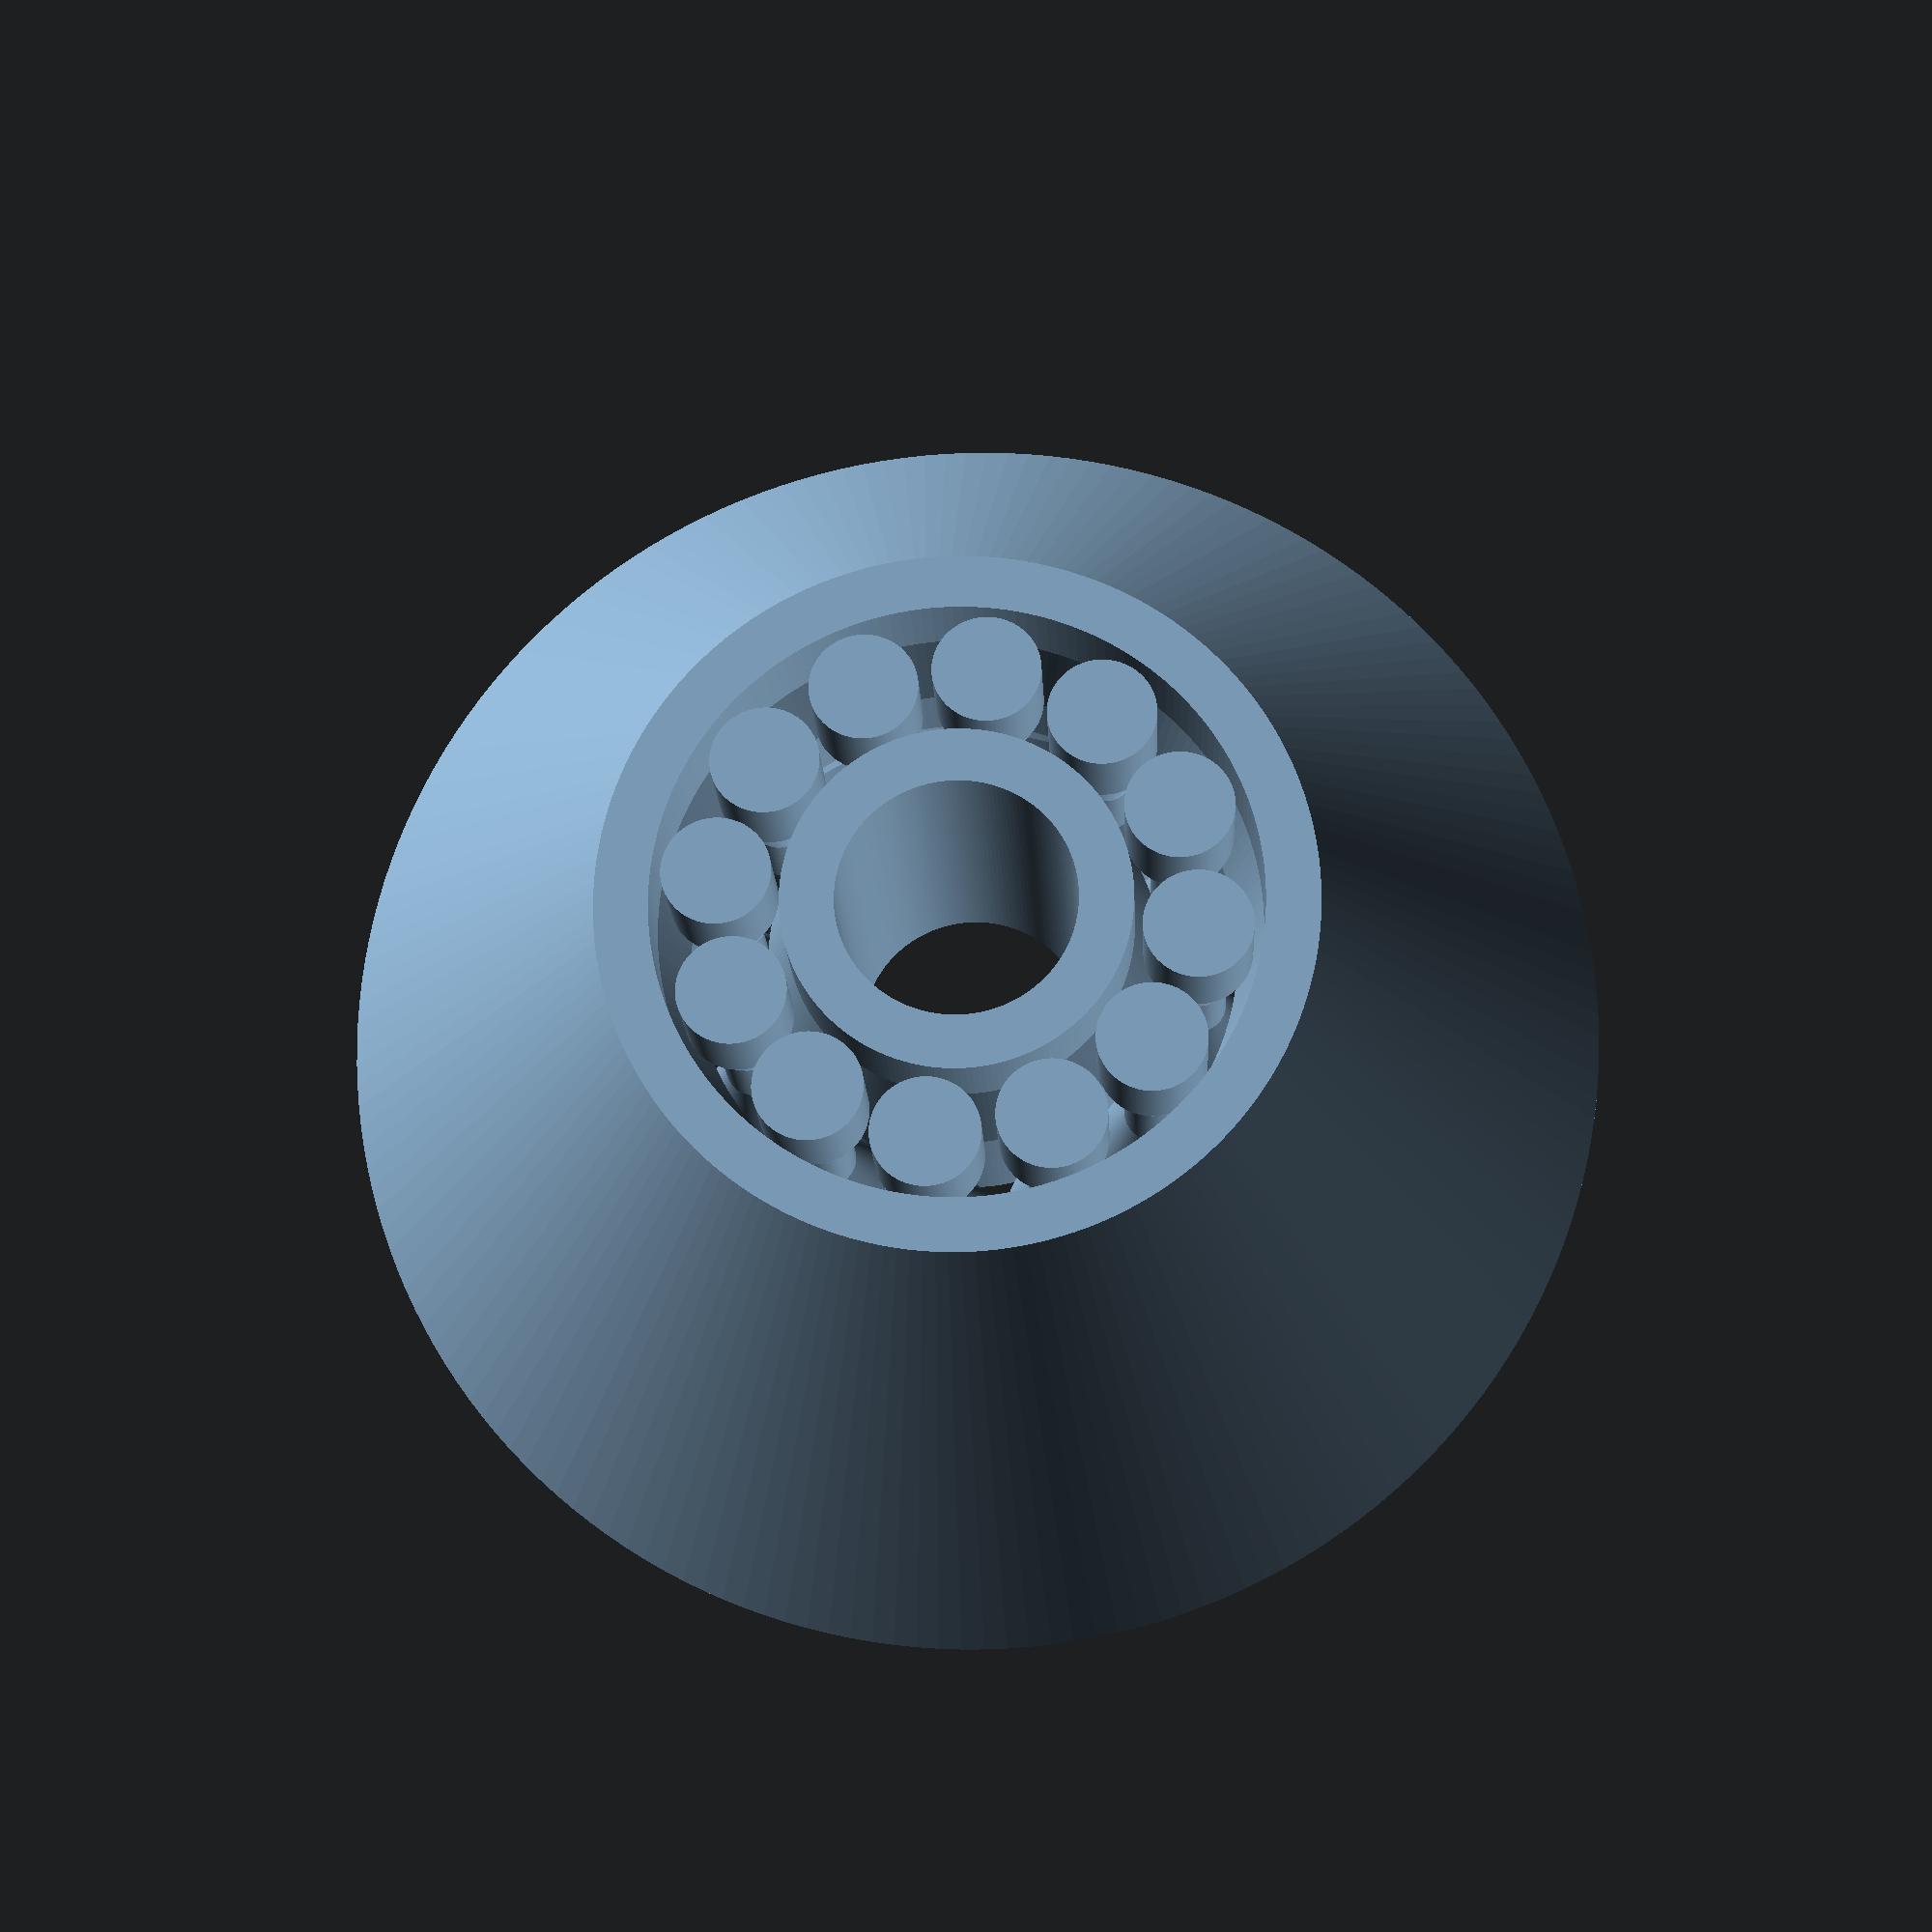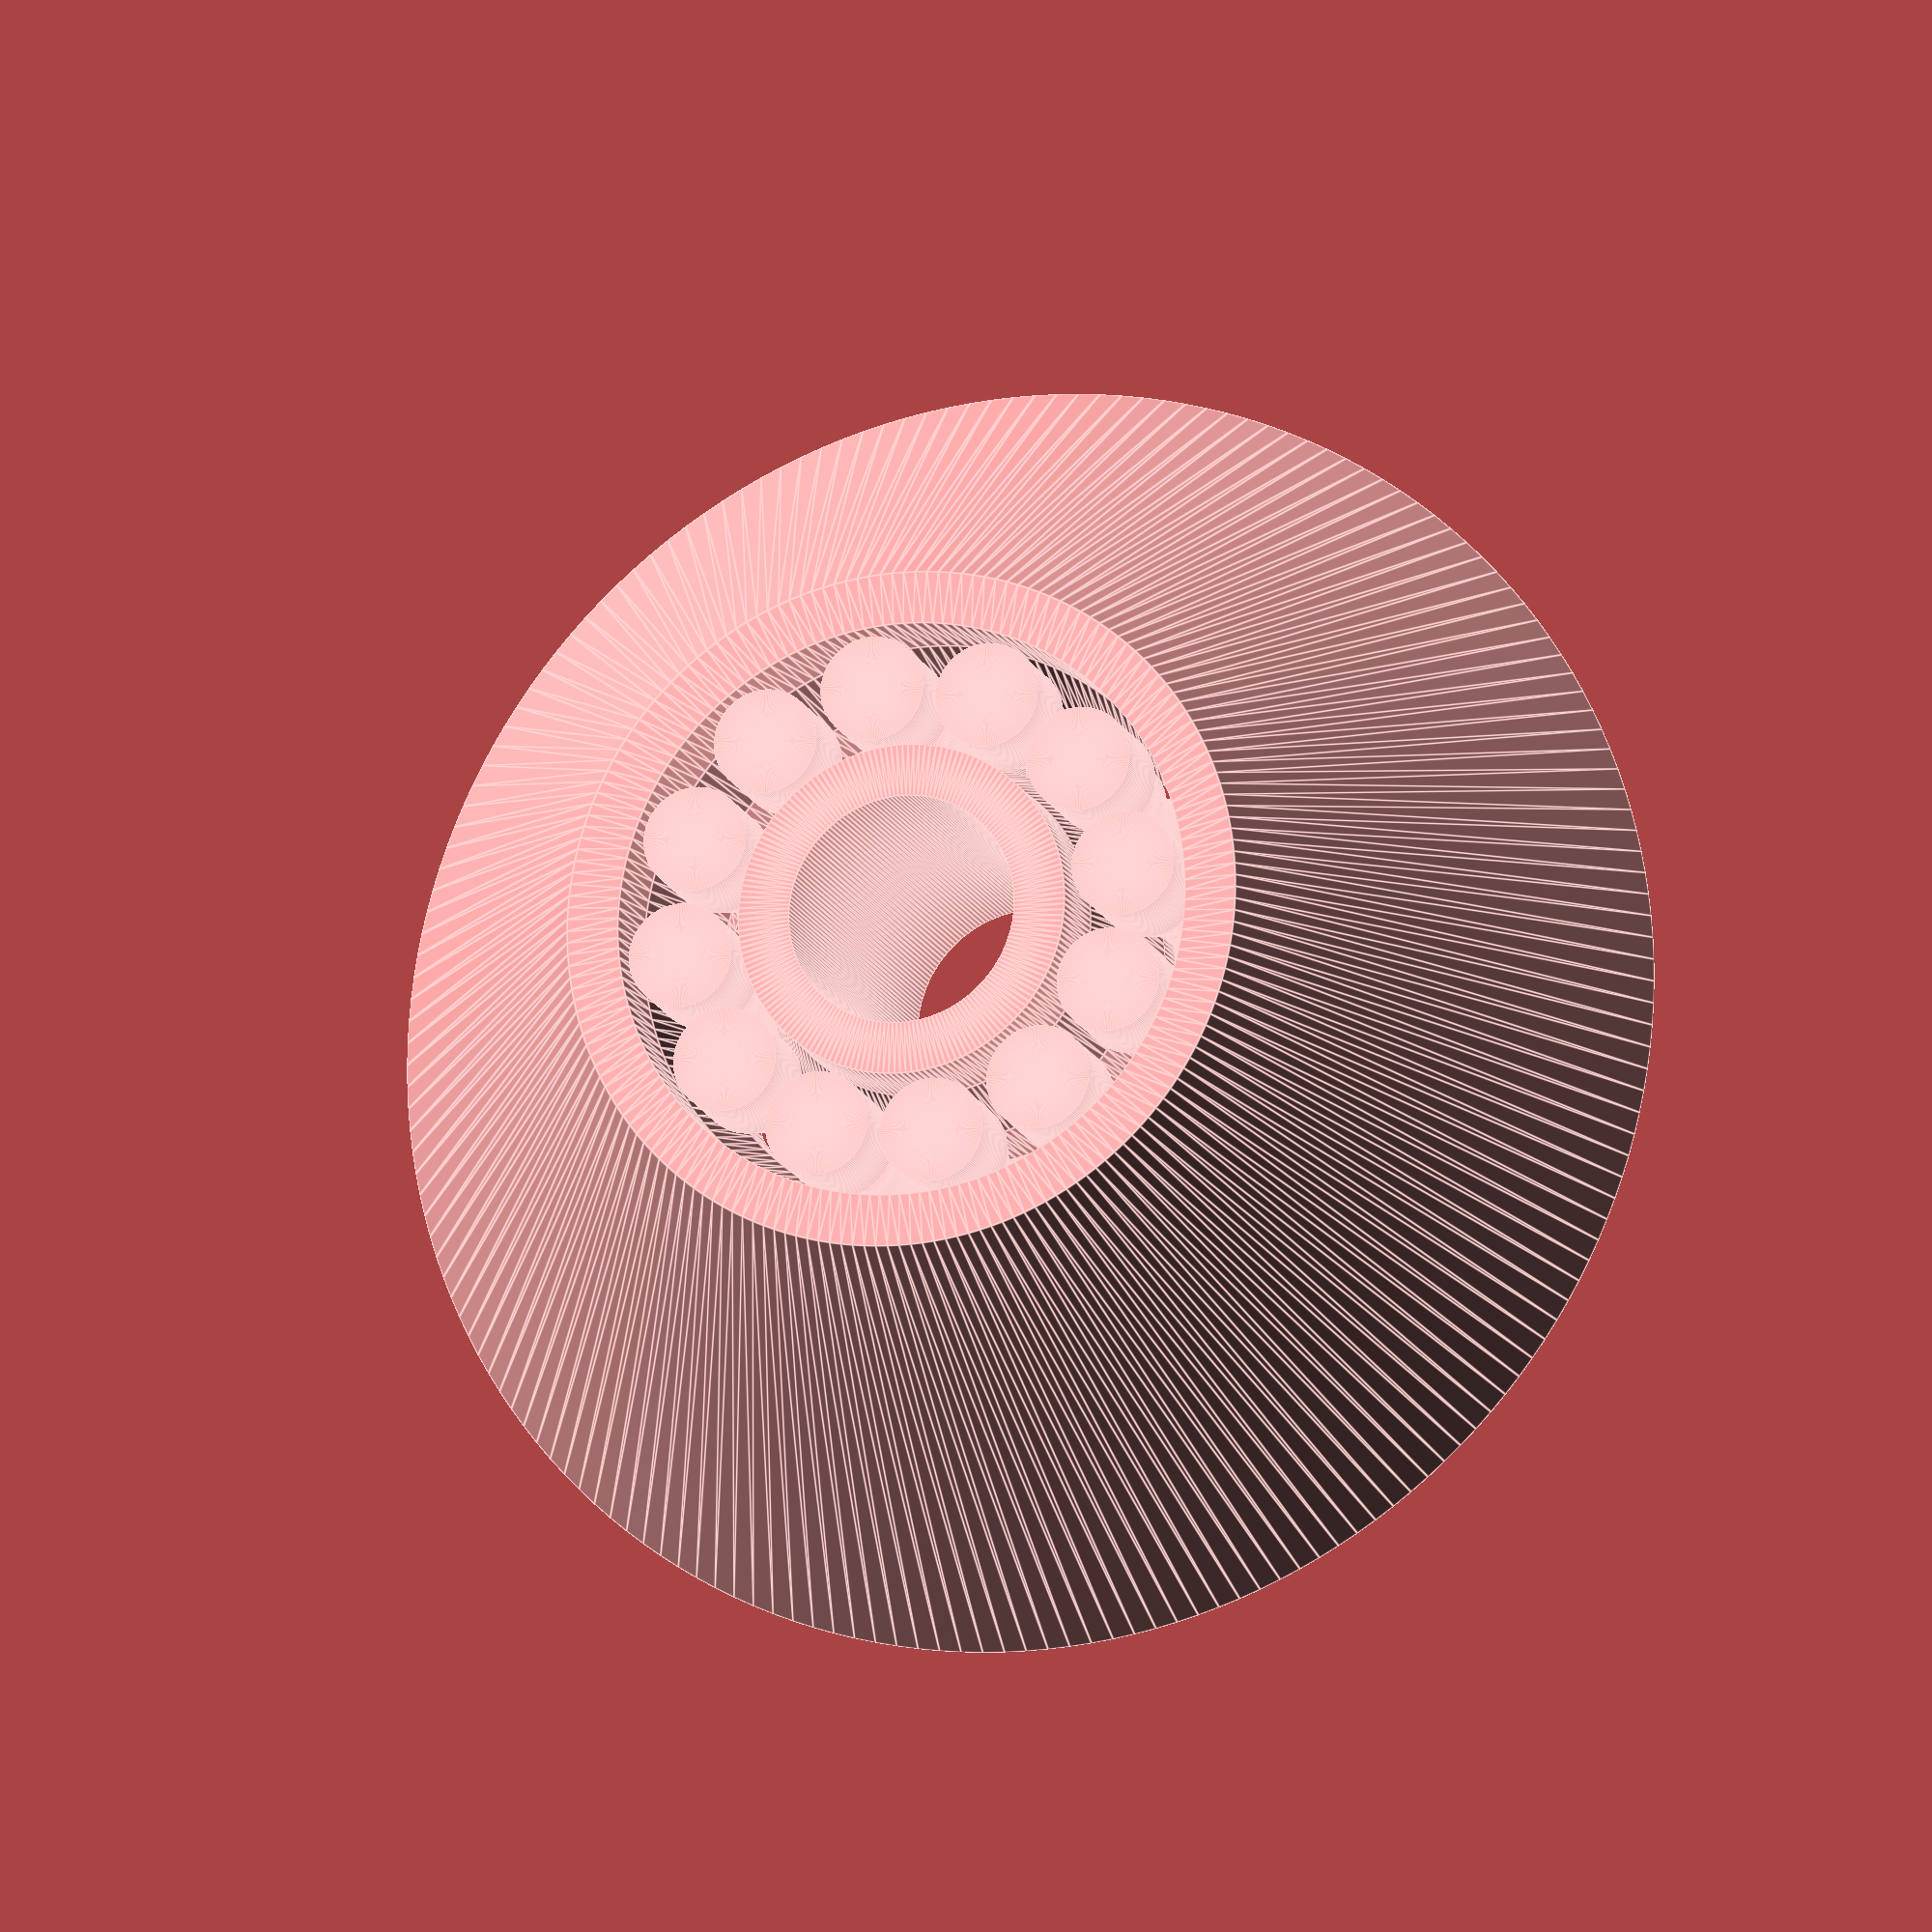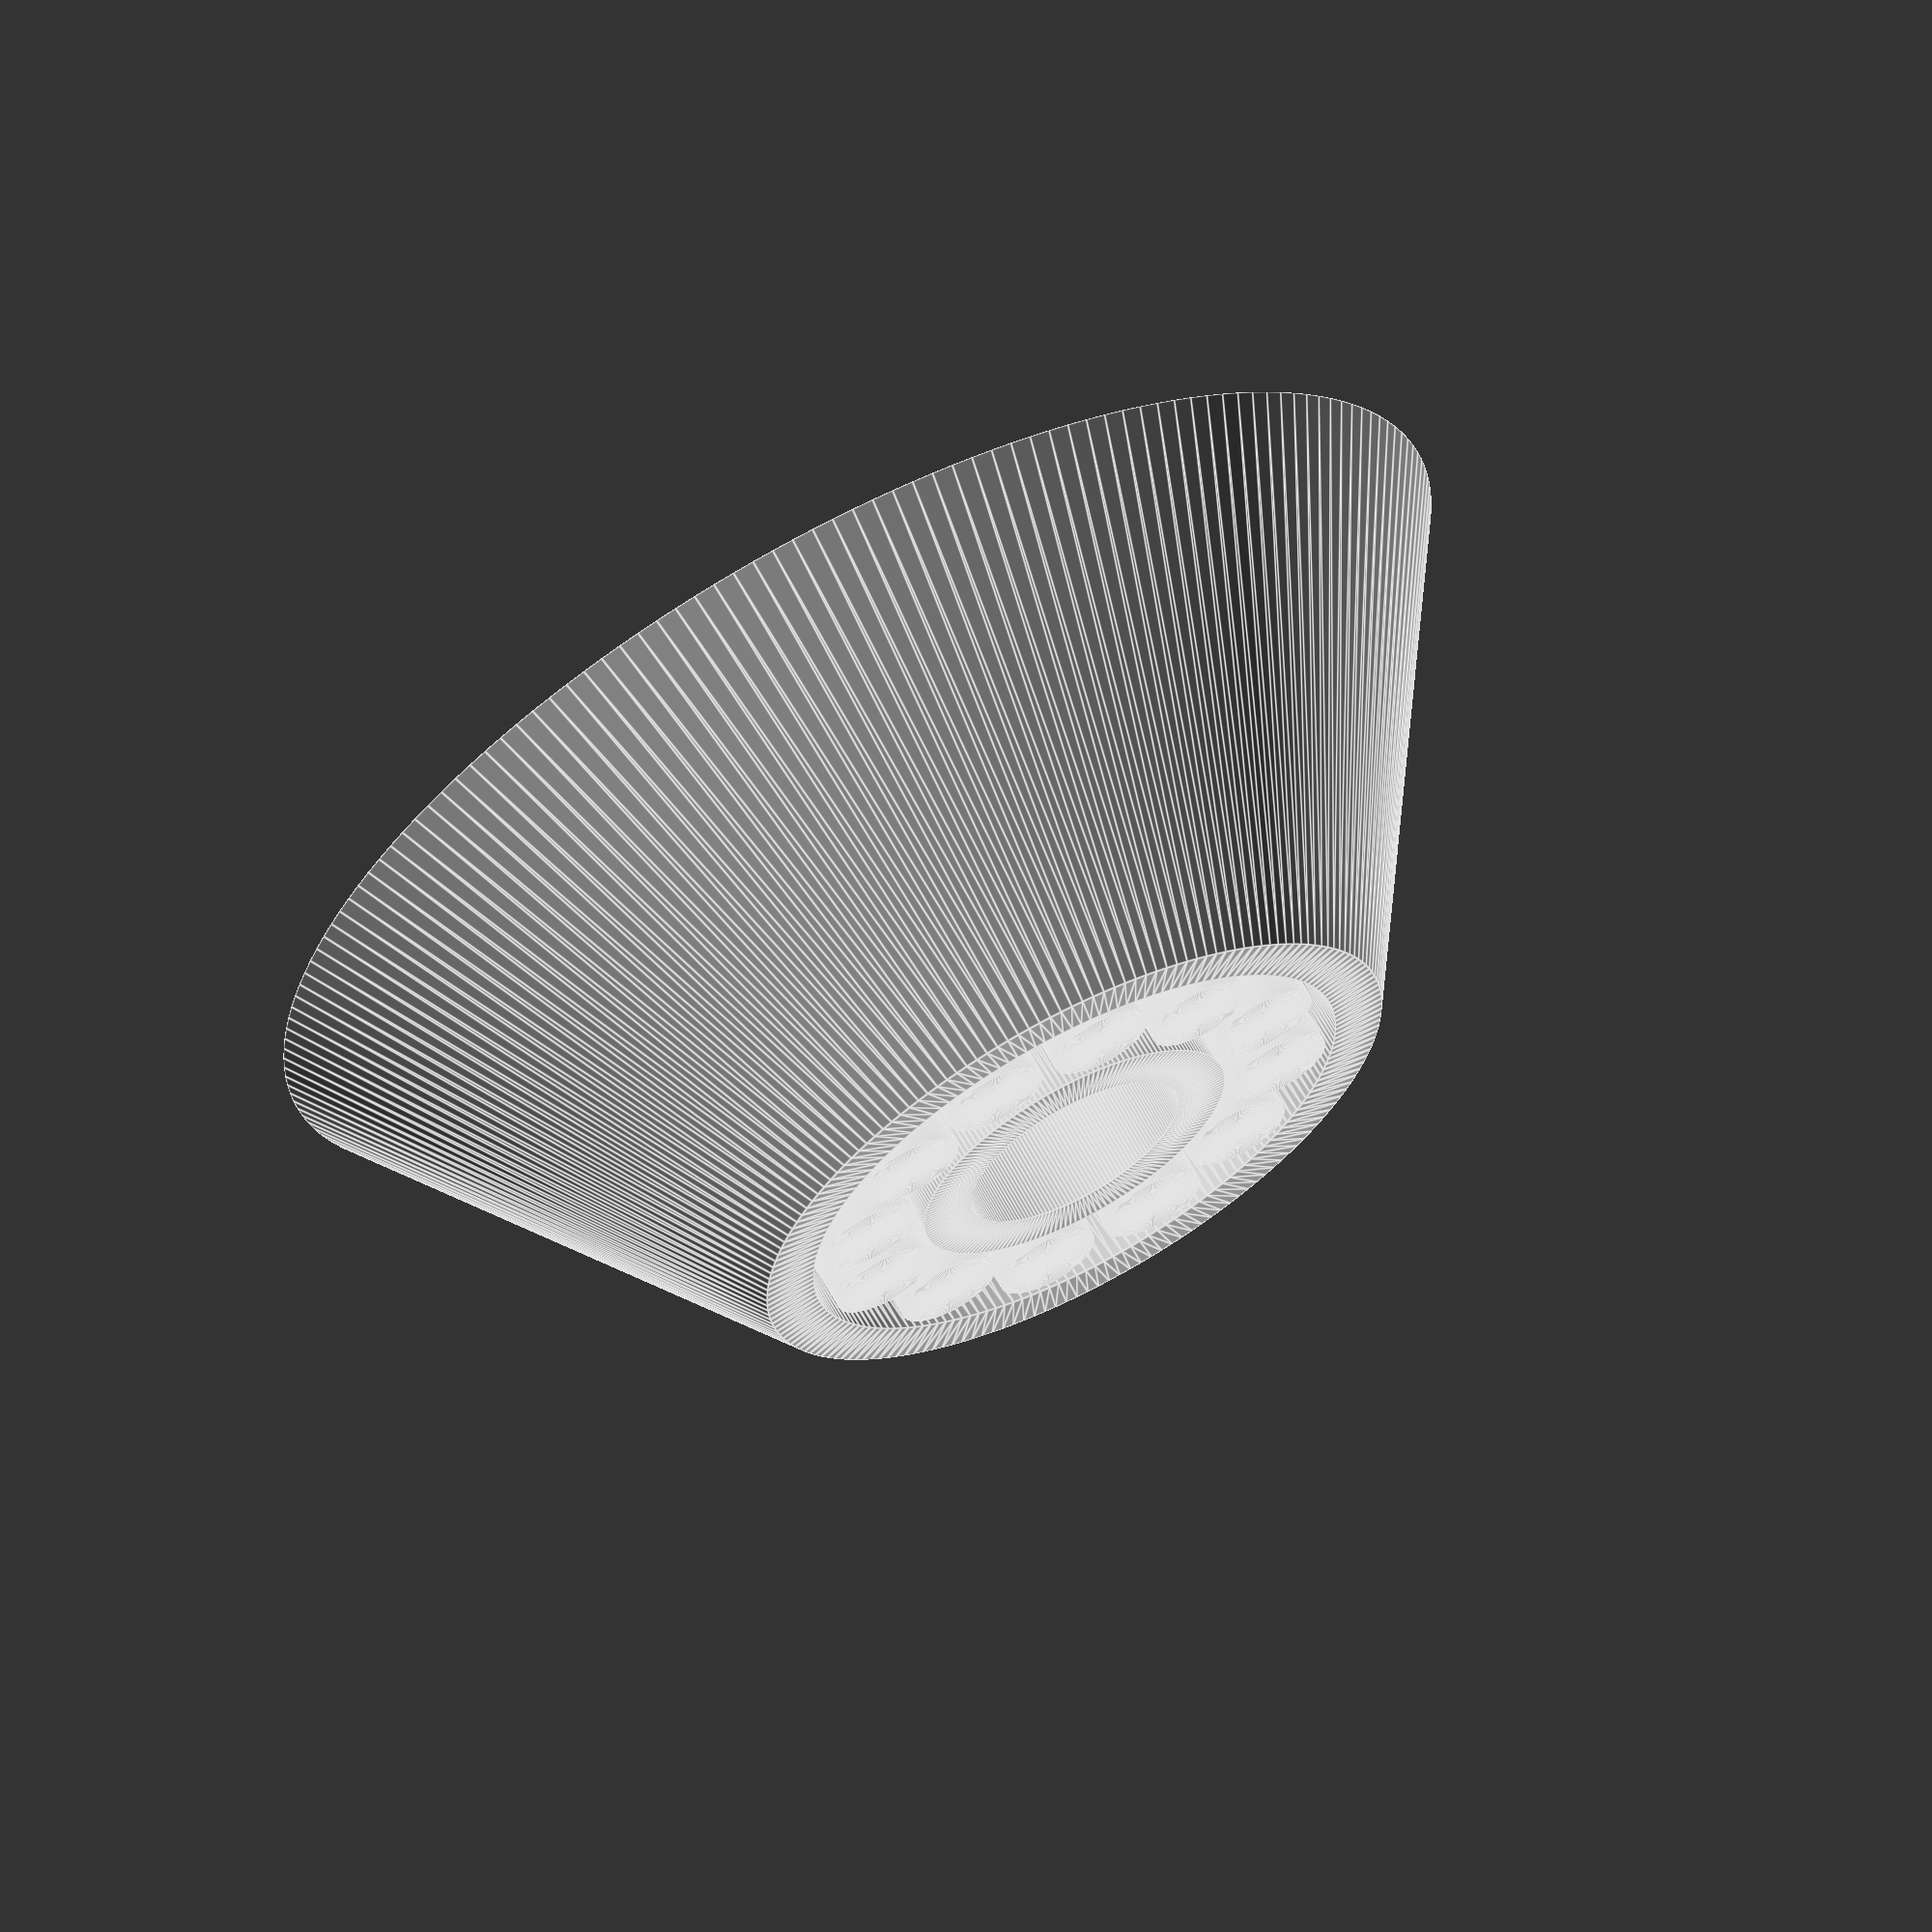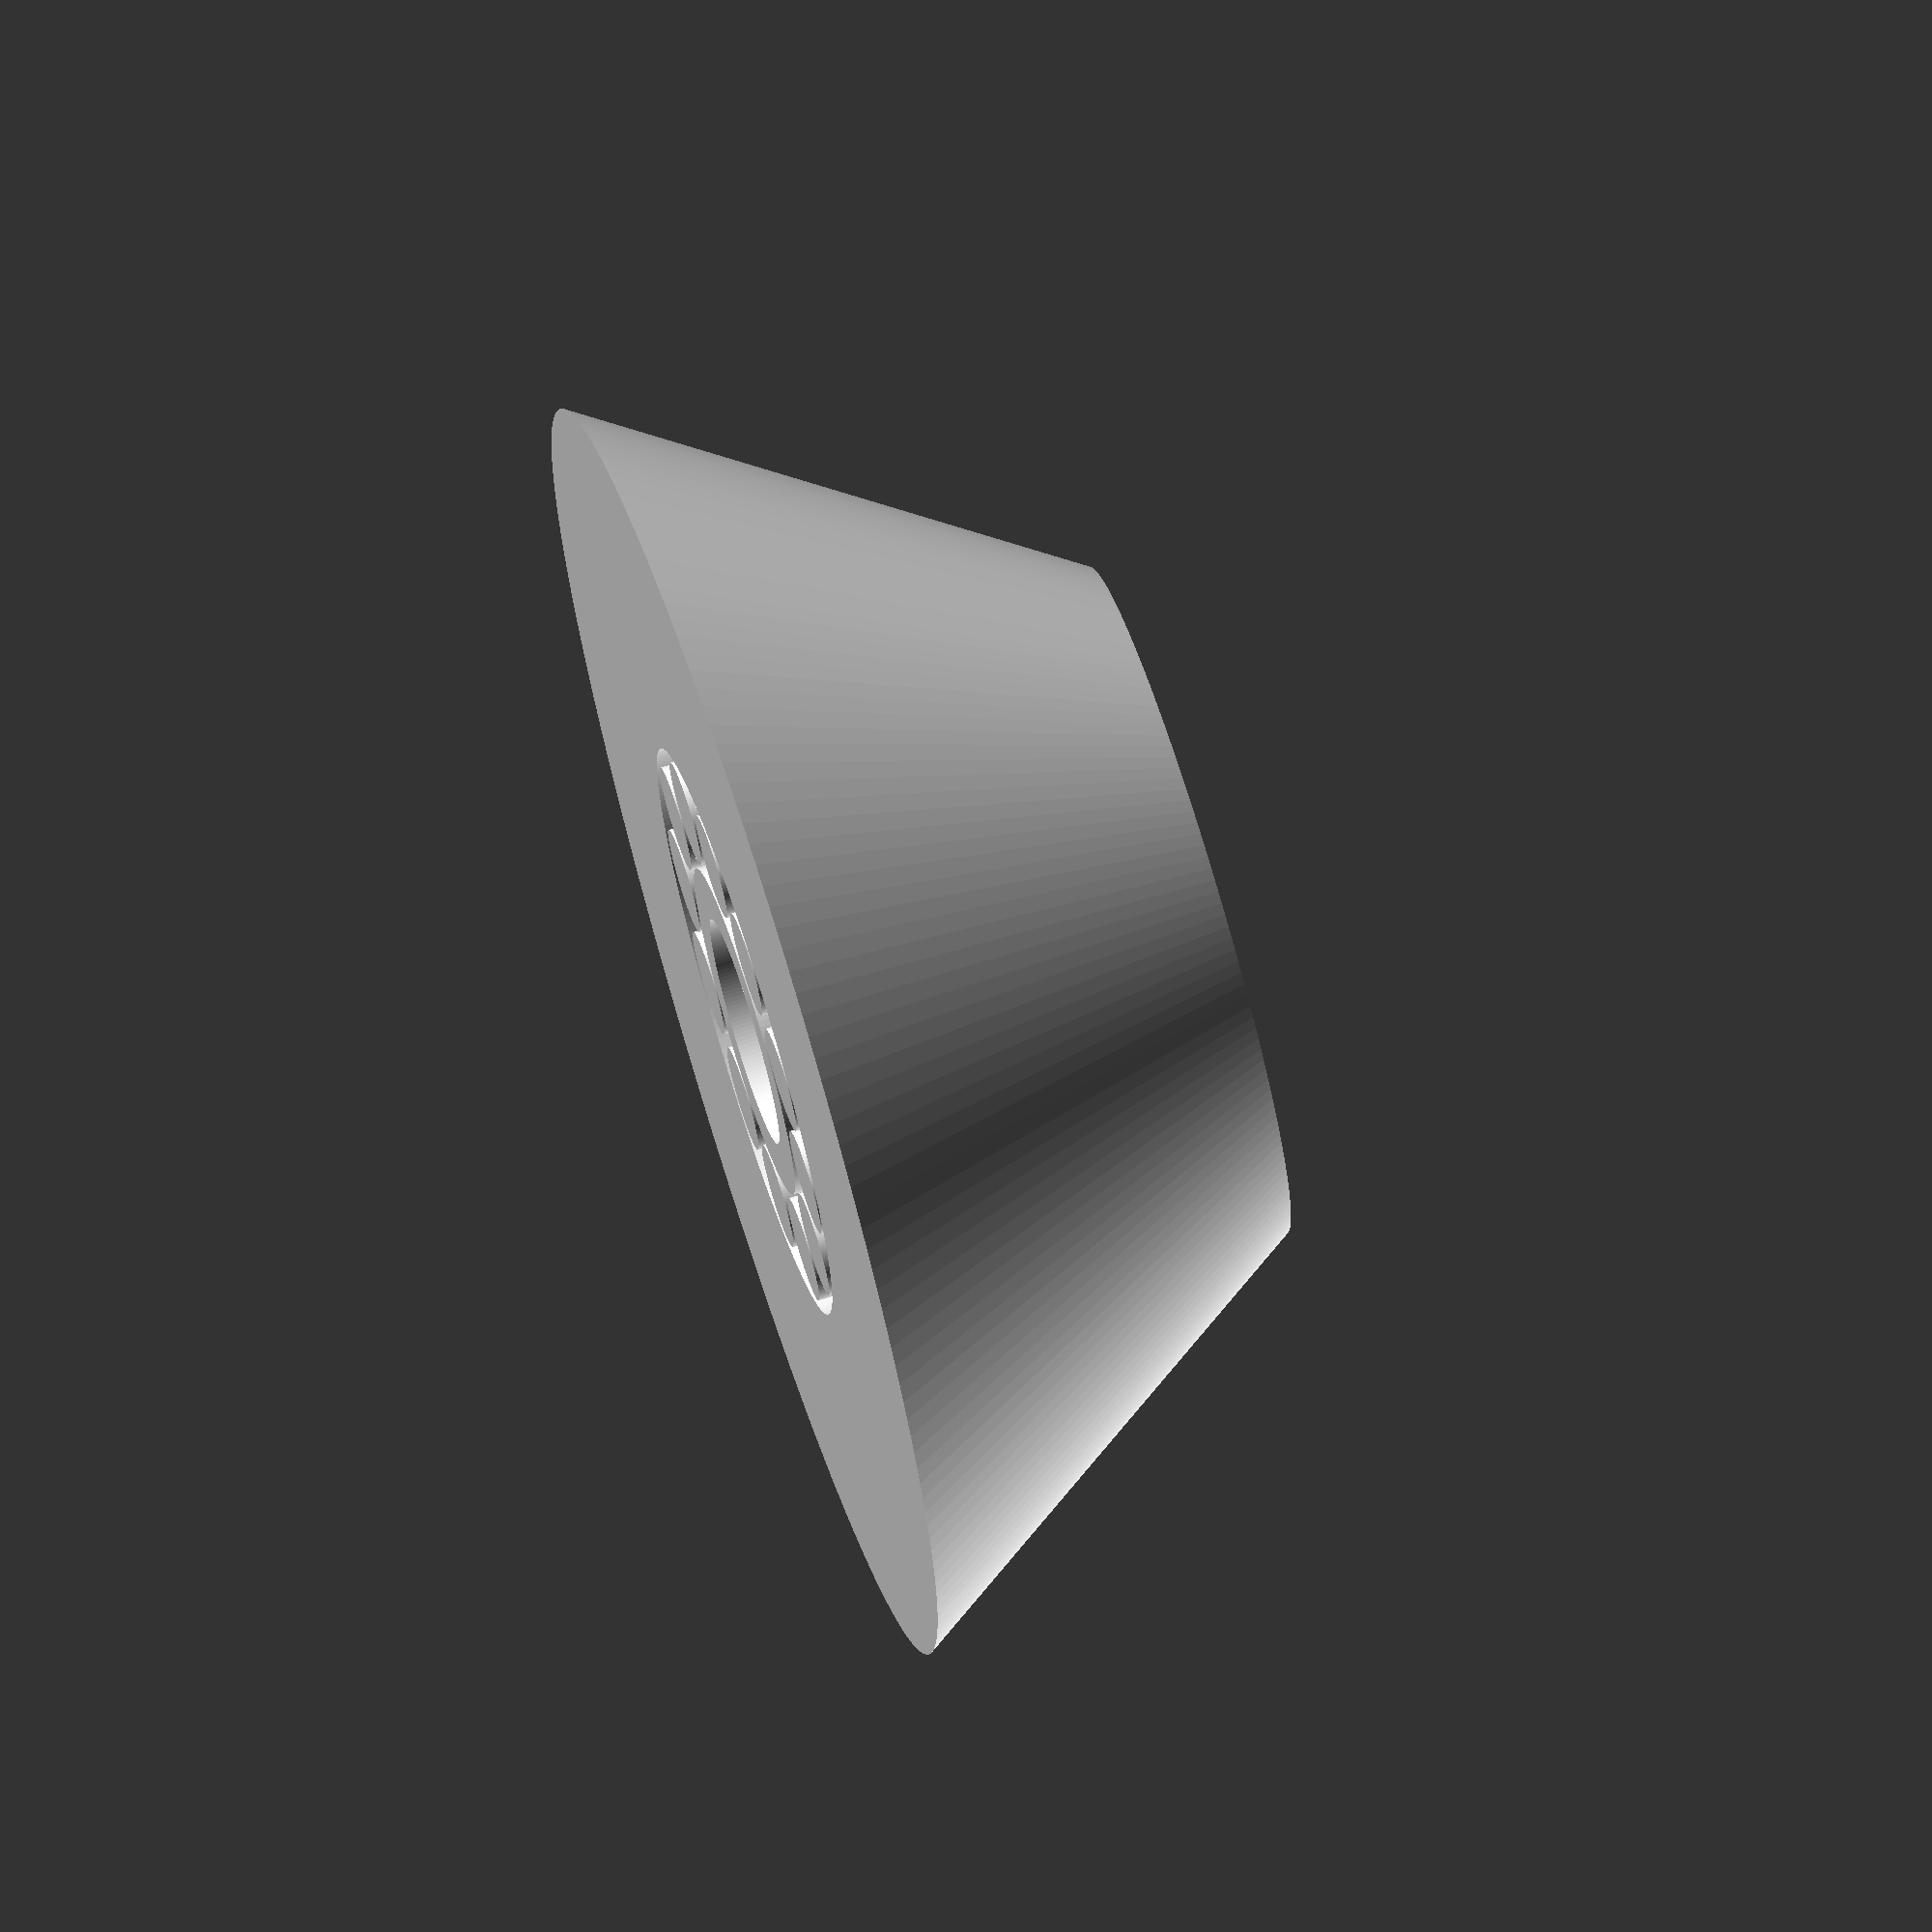
<openscad>
// type
type="print"; // ["print","270 degrees","profile"]

// outer diameter
od=30;

// inner diameter (hole)
id=10.1;

// width
w=20;

// outer height/depth of roller
b1w=4.0;

// outer size of roller
b1=4.6;

// inner size of roller
b2=2.5;

// inner height/depth of roller
b2w=4.0;

// inner roller margin
m2=0.4;

// outer roller margin
m1=0.4;

// minimum distance between rollers (approximate)
bd=0.3;

// precision
fn=180;

// ---

// outer radius
or=od/2;

// inner radius
ir=id/2;

// ball center radius
bcr=(od+id)/4;

// number of rollers
drol=max(b1,b2)+bd;
nrol=floor((3.14159*bcr*2)/drol);

// angle for rollers
arol=360/nrol;

// ball center outer radii
bco1=bcr+b1/2+m1;
bco2=bcr+b2/2+m2;

// ball center inner radii
bci1=bcr-b1/2-m1;
bci2=bcr-b2/2-m2;

module parameters_stop_here() {}

// polygon height levels
h1=0;
h2=b1w;
h3=(w-b2w)/2;
h4=(w+b2w)/2;
h5=w-b1w;
h6=w;

hx1=(b1>b2?-1:1)*m2/8;
hx2=(b1>b2?-1:1)*m1/8;

module outer_profile()
{
   polygon( [[bco1,h1],
            [bco1,h2-hx1],
            [bco2,h3-hx2],
            [bco2,h4+hx2],
            [bco1,h5+hx1],
            [bco1,h6],
            [or,w],
            [or,0]] );
}

module inner_profile()
{
   polygon( [[bci1,h1],
            [bci1,h2-hx1],
            [bci2,h3-hx2],
            [bci2,h4+hx2],
            [bci1,h5+hx1],
            [bci1,h6],
            [ir,w],
            [ir,0]] );
}

module roller_profile()
{
   polygon( [[0,0],
            [b1/2,h1],
            [b1/2,h2],
            [b2/2,h3],
            [b2/2,h4],
            [b1/2,h5],
            [b1/2,h6],
            [0,h6]] );
}

module roller()
{
   rotate_extrude() roller_profile();
}

if (type=="profile")
{
   linear_extrude(height=5) outer_profile();
   linear_extrude(height=5) inner_profile();
   
   translate([bcr,0,0]) linear_extrude(height=5) roller_profile();
   translate([bcr,0,0]) mirror([1,0,0]) linear_extrude(height=5) roller_profile();
}
else
{
   rotate_extrude(angle=(type=="270 degrees")?270:360,$fn=fn)
   {
      outer_profile();
      inner_profile();
      translate([or,0,0]) polygon( [[0,0],[28 -or,0],[0,w]] );

       
   }
   for (a=[0:arol:360-0.001])
      rotate([0,0,a])
         translate([bcr,0,0])
         roller($fn=fn);
}


</openscad>
<views>
elev=16.6 azim=337.2 roll=2.3 proj=p view=wireframe
elev=194.9 azim=232.4 roll=163.8 proj=o view=edges
elev=114.9 azim=307.5 roll=207.9 proj=o view=edges
elev=288.1 azim=178.6 roll=252.7 proj=o view=solid
</views>
